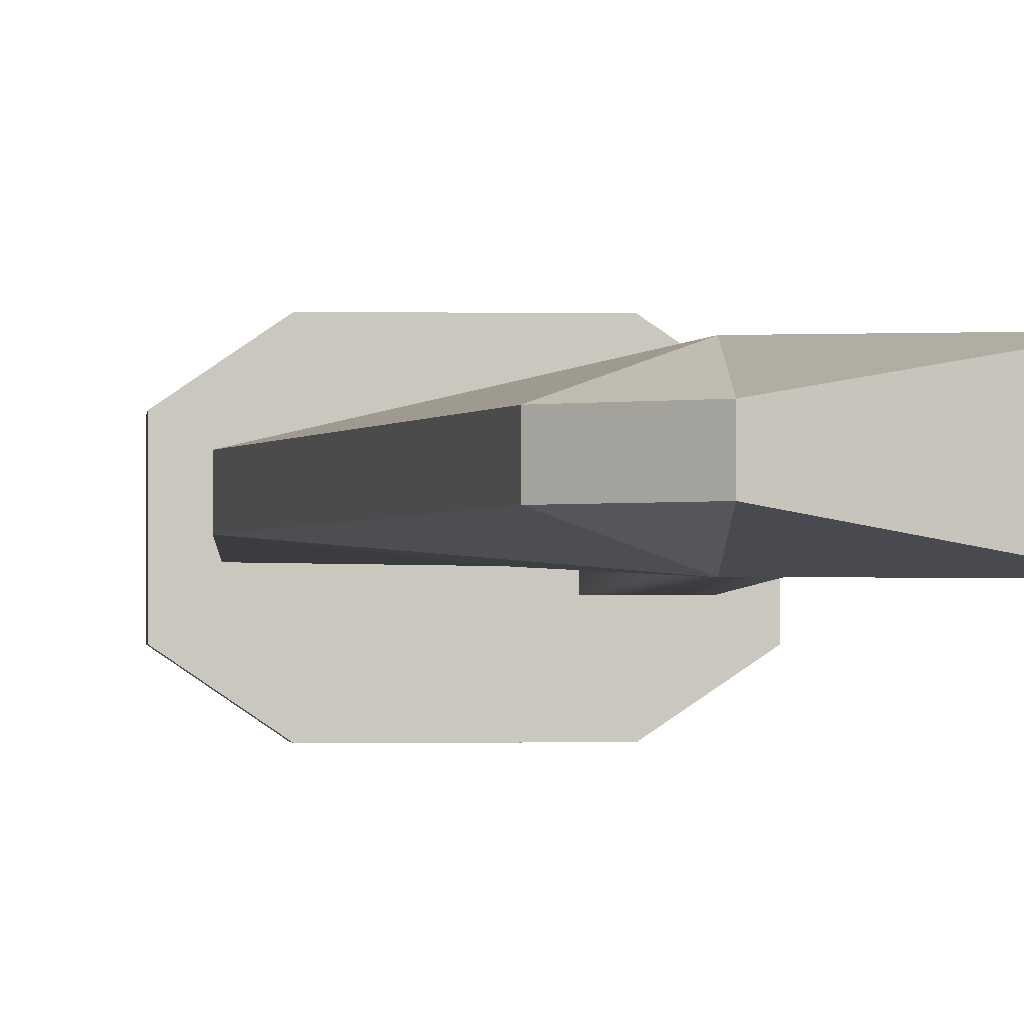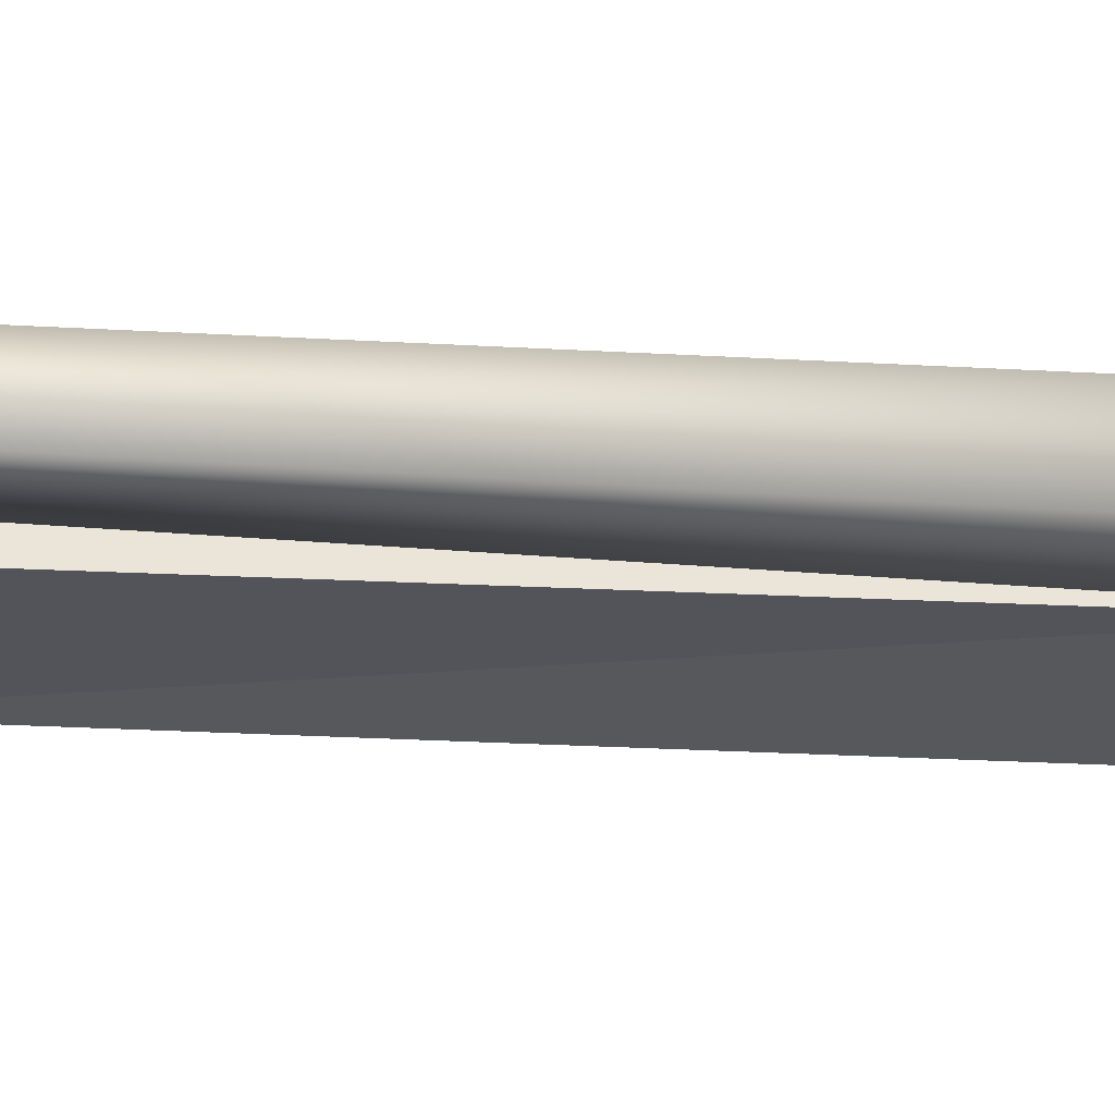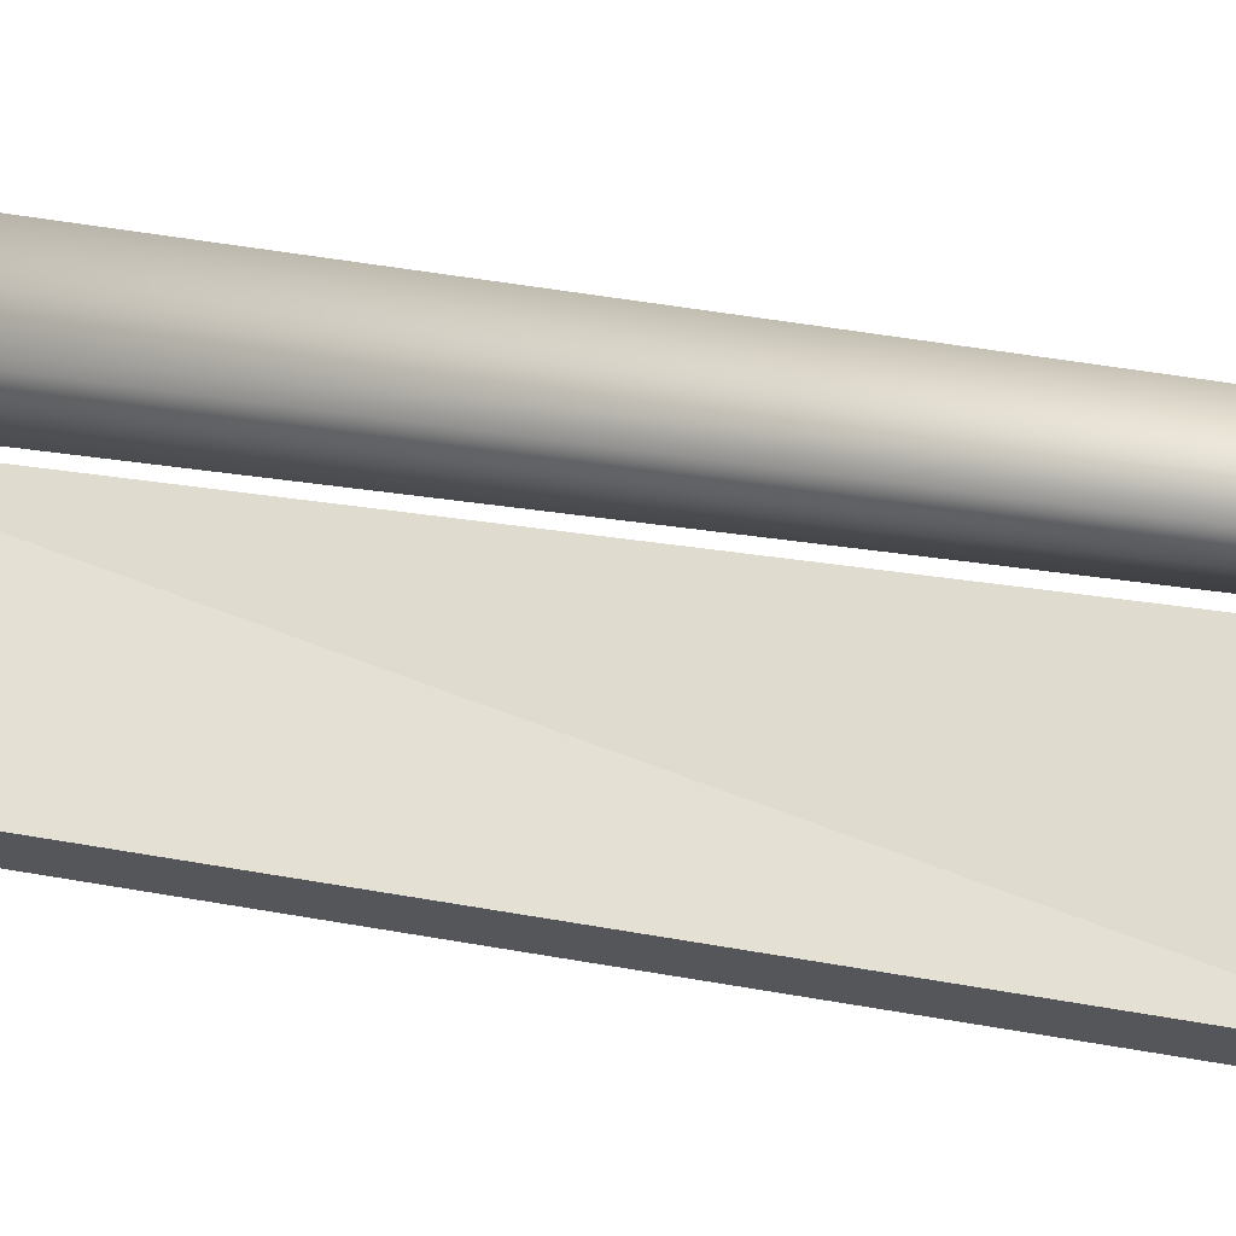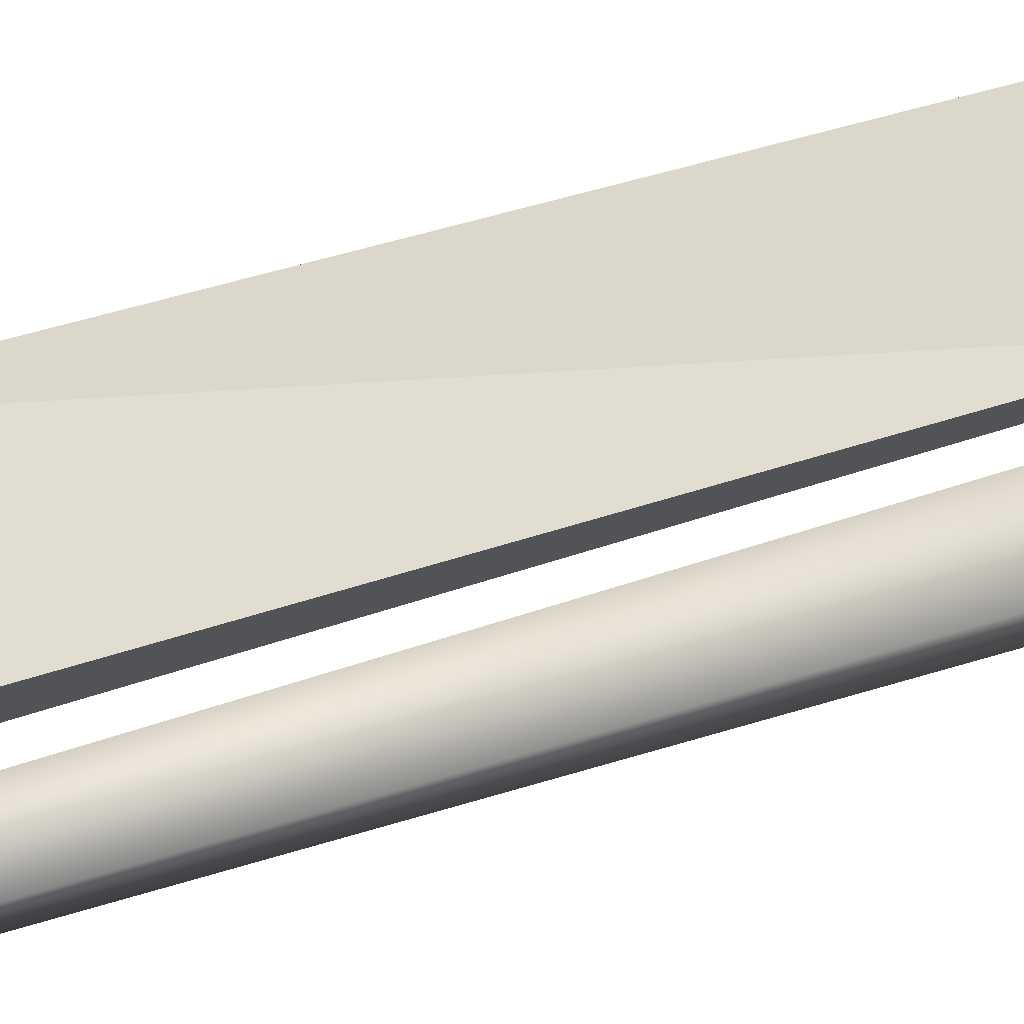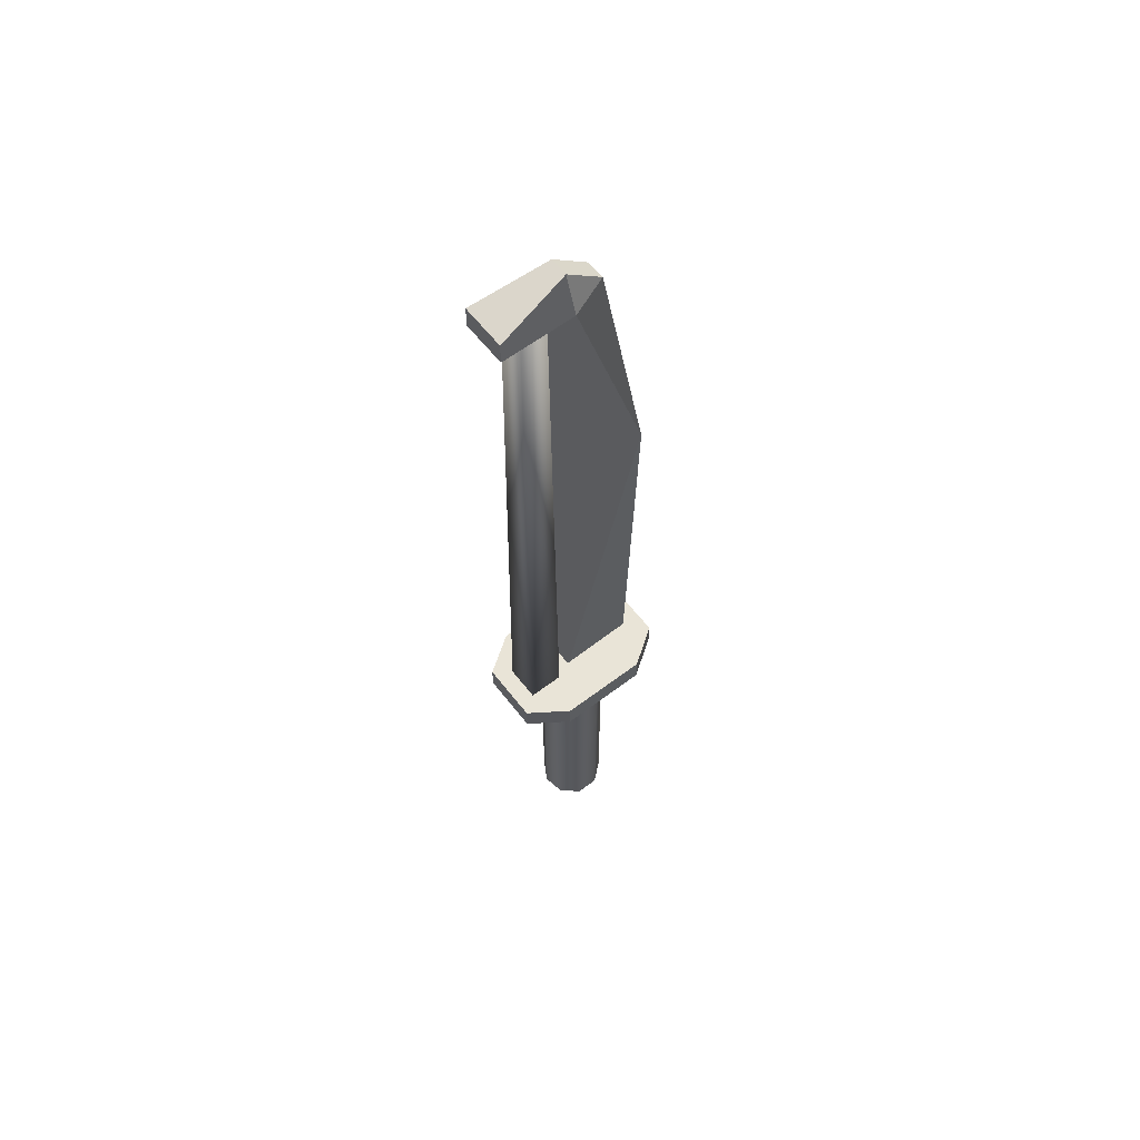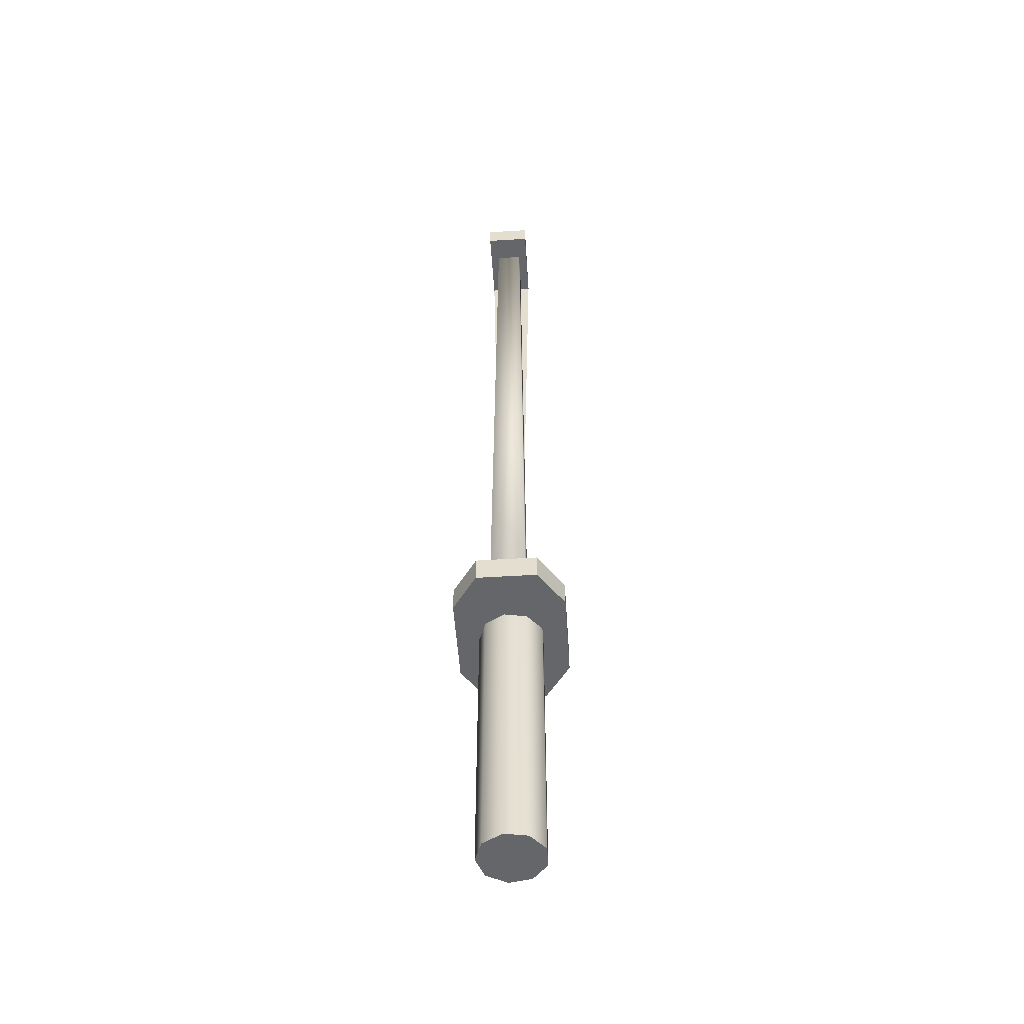
<metadata>
{"format":"obj","ext":"obj","renderer":"f3d","projection":"perspective","resolution":1024,"background":"white","views":[{"elev":-1.3,"azim":176.6,"up":"+Z"},{"elev":-29.2,"azim":-96.1,"up":"+Z"},{"elev":64.7,"azim":98.2,"up":"+Z"},{"elev":74.1,"azim":-106.6,"up":"+Z"},{"elev":60.9,"azim":-37.7,"up":"+Y"},{"elev":-51.7,"azim":-86.2,"up":"+Y"}]}
</metadata>
<code>
o BladeHolder_Cube.001
v -0.05714 0.721 0.0456
v -0.05714 3.76 0.04117
v -0.05714 0.721 -0.0456
v -0.05714 3.76 -0.04117
v 0.2839 0.721 0.04117
v 0.107 3.614 0.04117
v 0.2839 0.721 -0.04117
v 0.107 3.614 -0.04117
v -0.05714 3.586 0.1
v -0.05714 3.586 -0.1
v 0.3322 2.38 -0.04117
v 0.3322 2.38 0.04117
v -0.3878 3.586 0.1
v -0.3878 3.686 0.1
v -0.3878 3.686 -0.1
v -0.3878 3.586 -0.1
f 9 2 14 13
f 10 8 11
f 11 8 6 12
f 6 9 12
f 3 7 5 1
f 8 4 2 6
f 12 1 5
f 7 11 12 5
f 3 11 7
f 1 9 10 3
f 13 14 15 16
f 10 9 13 16
f 2 4 15 14
f 4 10 16 15
f 10 4 8
f 6 2 9
f 12 9 1
f 3 10 11
o Handle_Cylinder
v 0 -0.6608 -0.15
v 0 0.6608 -0.15
v 0.09642 -0.6608 -0.1149
v 0.09642 0.6608 -0.1149
v 0.1477 -0.6608 -0.02605
v 0.1477 0.6608 -0.02605
v 0.1299 -0.6608 0.075
v 0.1299 0.6608 0.075
v 0.0513 -0.6608 0.141
v 0.0513 0.6608 0.141
v -0.0513 -0.6608 0.141
v -0.0513 0.6608 0.141
v -0.1299 -0.6608 0.075
v -0.1299 0.6608 0.075
v -0.1477 -0.6608 -0.02605
v -0.1477 0.6608 -0.02605
v -0.09642 -0.6608 -0.1149
v -0.09642 0.6608 -0.1149
f 17 18 20 19
f 19 20 22 21
f 21 22 24 23
f 23 24 26 25
f 25 26 28 27
f 27 28 30 29
f 29 30 32 31
f 20 18 34 32 30 28 26 24 22
f 31 32 34 33
f 33 34 18 17
f 17 19 21 23 25 27 29 31 33
o Beam_Cube.002
v -0.2932 0.7053 0.07988
v -0.2716 3.628 0.05821
v -0.2932 0.7053 -0.07988
v -0.2716 3.628 -0.05821
v -0.1335 0.7053 0.07988
v -0.1551 3.628 0.05821
v -0.1335 0.7053 -0.07988
v -0.1551 3.628 -0.05821
f 35 36 38 37
f 37 38 42 41
f 41 42 40 39
f 39 40 36 35
f 37 41 39 35
f 42 38 36 40
o Hilt_Cube.003
v -0.2016 0.6316 0.2524
v -0.3717 0.6316 0.1369
v -0.3717 0.7507 0.1369
v -0.2016 0.7507 0.2524
v -0.3717 0.6316 -0.1369
v -0.2016 0.6316 -0.2524
v -0.2016 0.7507 -0.2524
v -0.3717 0.7507 -0.1369
v 0.3717 0.6316 0.1369
v 0.2016 0.6316 0.2524
v 0.2016 0.7507 0.2524
v 0.3717 0.7507 0.1369
v 0.2016 0.6316 -0.2524
v 0.3717 0.6316 -0.1369
v 0.3717 0.7507 -0.1369
v 0.2016 0.7507 -0.2524
f 52 53 46 43
f 56 57 54 51
f 57 58 49 50 45 46 53 54
f 44 45 50 47
f 48 49 58 55
f 43 46 45 44
f 49 48 47 50
f 57 56 55 58
f 53 52 51 54
f 47 48 55 56 51 52 43 44

</code>
